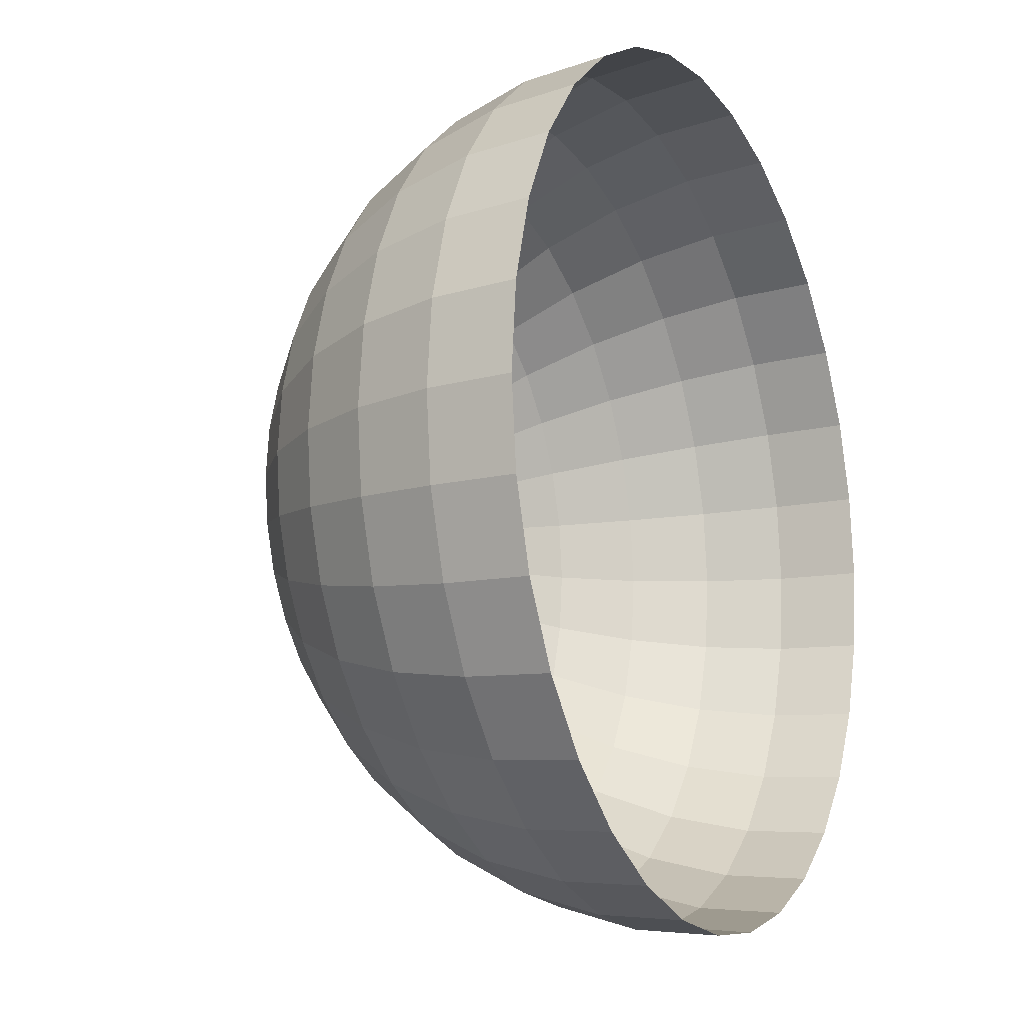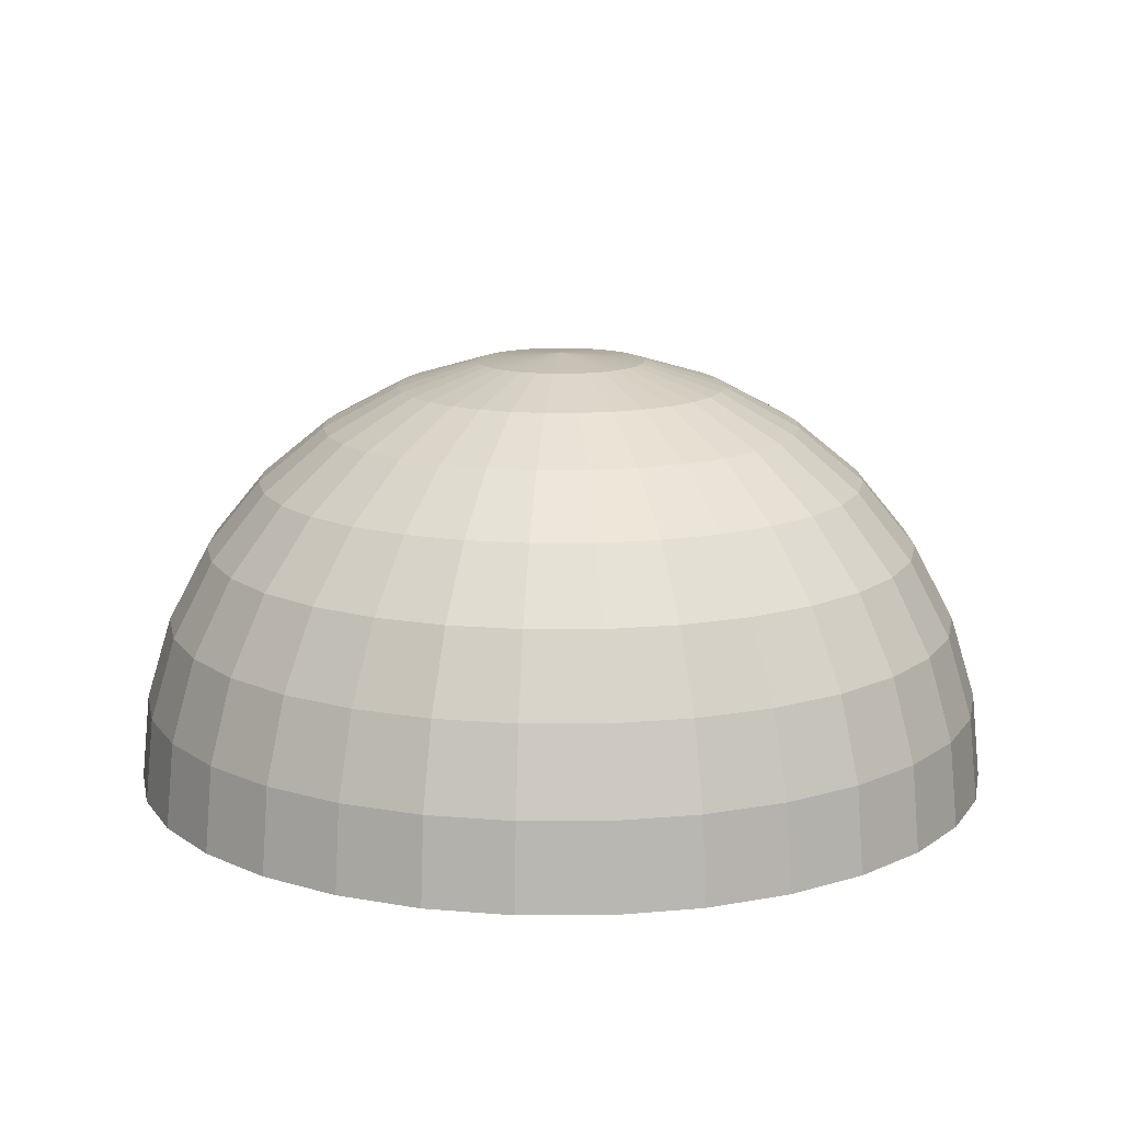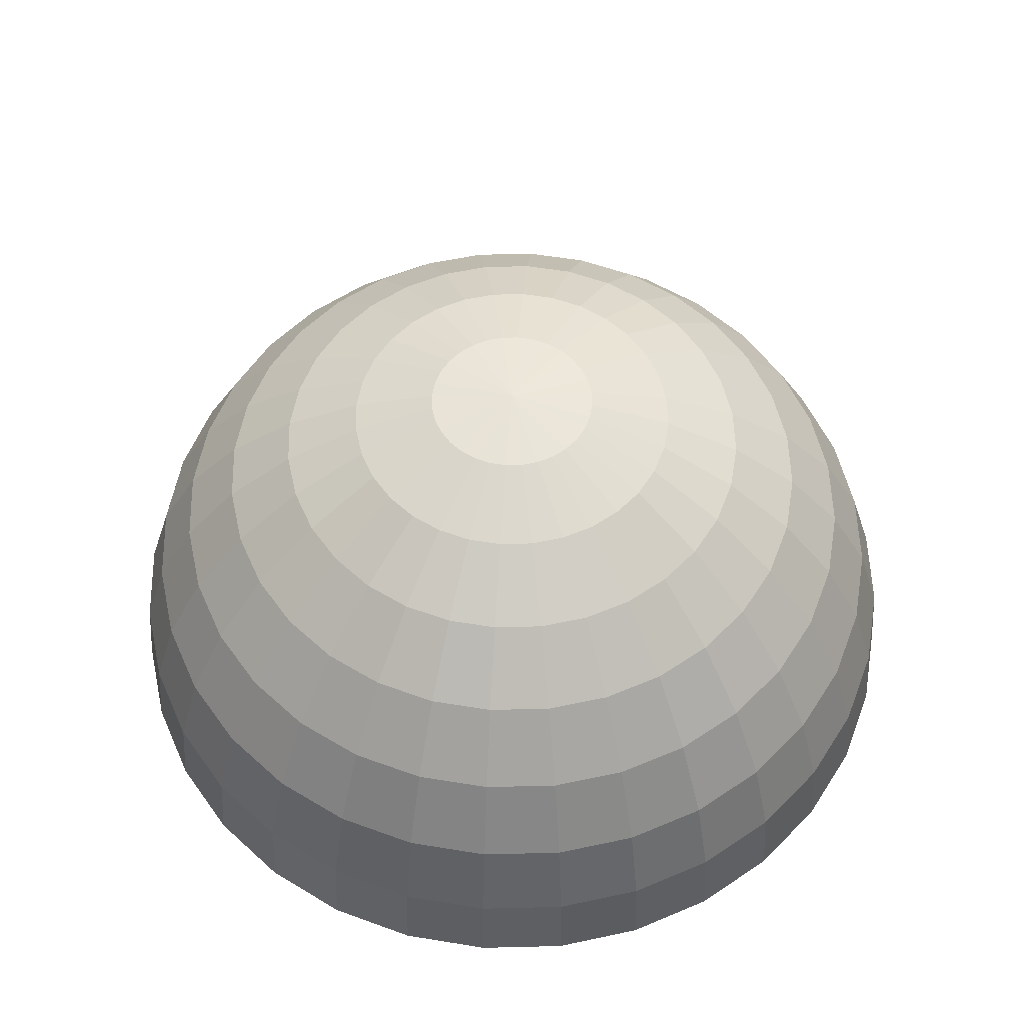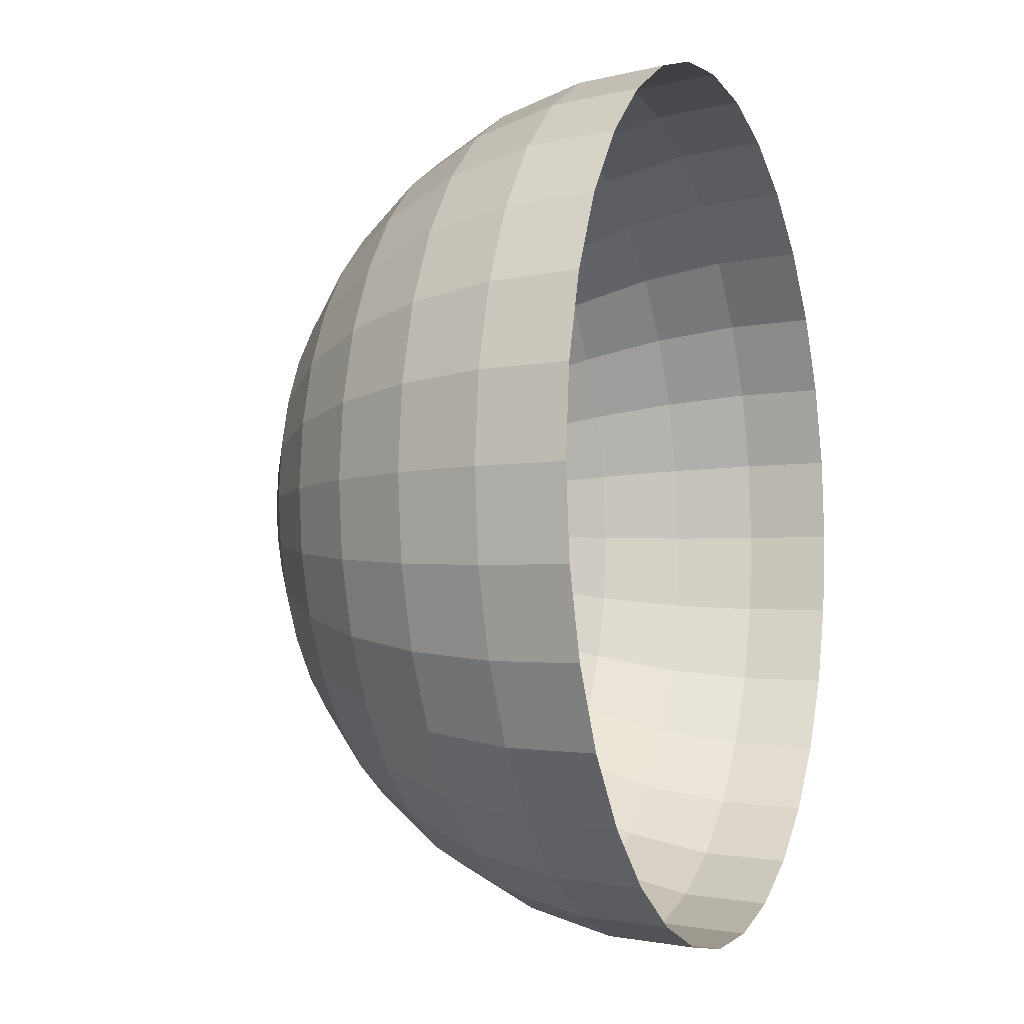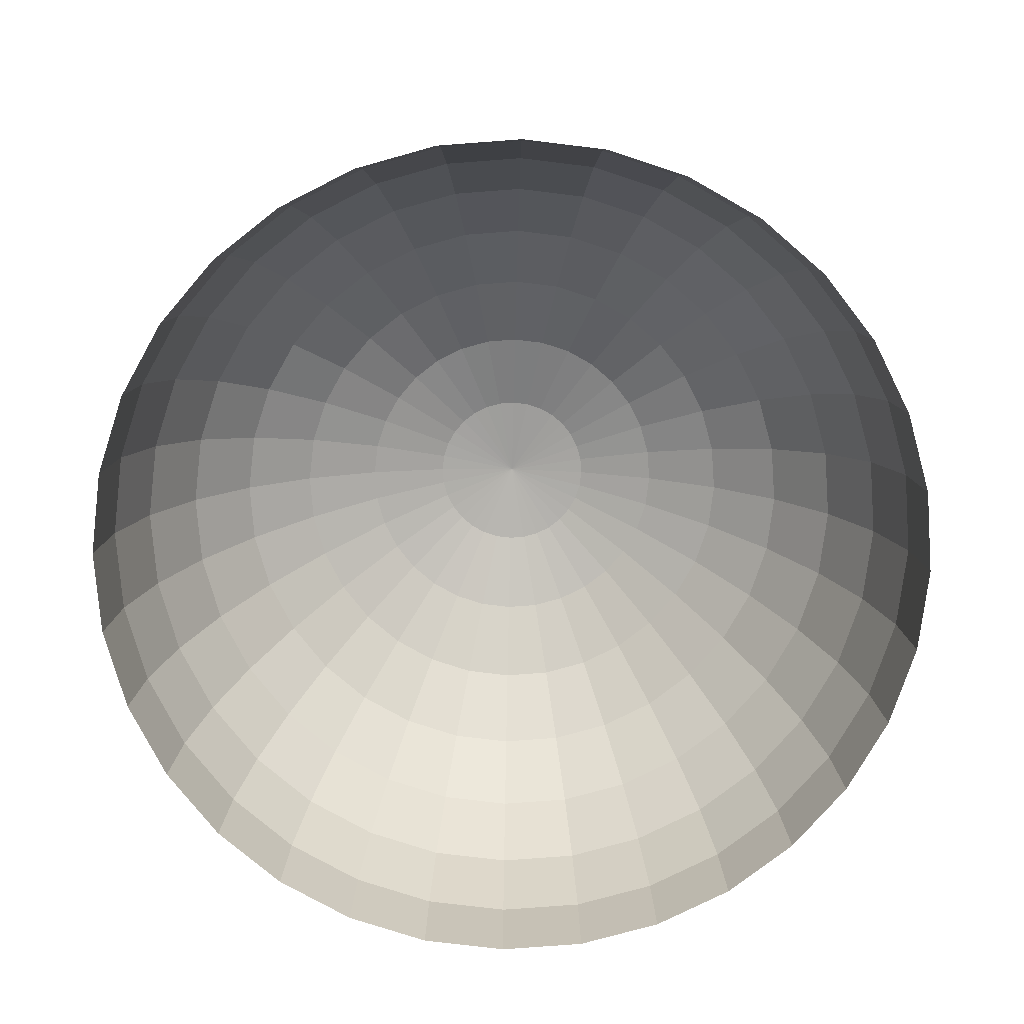
<metadata>
{"format":"obj","ext":"obj","renderer":"f3d","projection":"perspective","resolution":1024,"background":"white","views":[{"elev":-13.8,"azim":116.6,"up":"+Y"},{"elev":13.5,"azim":-140.9,"up":"+Z"},{"elev":55.6,"azim":127.9,"up":"+Z"},{"elev":-5.0,"azim":111.3,"up":"+Y"},{"elev":-76.0,"azim":66.2,"up":"+Z"}]}
</metadata>
<code>
o Sphere
v 0 -0.1951 0.9808
v 0 -0.3827 0.9239
v 0 -0.5556 0.8315
v 0 -0.7071 0.7071
v 0 -0.8315 0.5556
v 0 -0.9239 0.3827
v 0 -0.9808 0.1951
v 0 -1 0
v -0.03806 -0.1913 0.9808
v -0.07466 -0.3753 0.9239
v -0.1084 -0.5449 0.8315
v -0.1379 -0.6935 0.7071
v -0.1622 -0.8155 0.5556
v -0.1802 -0.9061 0.3827
v -0.1913 -0.9619 0.1951
v -0.1951 -0.9808 0
v -0.07466 -0.1802 0.9808
v -0.1464 -0.3536 0.9239
v -0.2126 -0.5133 0.8315
v -0.2706 -0.6533 0.7071
v -0.3182 -0.7682 0.5556
v -0.3536 -0.8536 0.3827
v -0.3753 -0.9061 0.1951
v -0.3827 -0.9239 0
v -0.1084 -0.1622 0.9808
v -0.2126 -0.3182 0.9239
v -0.3087 -0.4619 0.8315
v -0.3928 -0.5879 0.7071
v -0.4619 -0.6913 0.5556
v -0.5133 -0.7682 0.3827
v -0.5449 -0.8155 0.1951
v -0.5556 -0.8315 0
v -0.1379 -0.1379 0.9808
v -0.2706 -0.2706 0.9239
v -0.3928 -0.3928 0.8315
v -0.5 -0.5 0.7071
v -0.5879 -0.5879 0.5556
v -0.6533 -0.6533 0.3827
v -0.6935 -0.6935 0.1951
v -0.7071 -0.7071 0
v -0.1622 -0.1084 0.9808
v -0.3182 -0.2126 0.9239
v -0.4619 -0.3087 0.8315
v -0.5879 -0.3928 0.7071
v -0.6913 -0.4619 0.5556
v -0.7682 -0.5133 0.3827
v -0.8155 -0.5449 0.1951
v -0.8315 -0.5556 0
v -0.1802 -0.07466 0.9808
v -0.3536 -0.1464 0.9239
v -0.5133 -0.2126 0.8315
v -0.6533 -0.2706 0.7071
v -0.7682 -0.3182 0.5556
v -0.8536 -0.3536 0.3827
v -0.9061 -0.3753 0.1951
v -0.9239 -0.3827 0
v -0.1913 -0.03806 0.9808
v -0.3753 -0.07466 0.9239
v -0.5449 -0.1084 0.8315
v -0.6935 -0.1379 0.7071
v -0.8155 -0.1622 0.5556
v -0.9061 -0.1802 0.3827
v -0.9619 -0.1913 0.1951
v -0.9808 -0.1951 0
v -0.1951 0 0.9808
v -0.3827 0 0.9239
v -0.5556 0 0.8315
v -0.7071 0 0.7071
v -0.8315 0 0.5556
v -0.9239 0 0.3827
v -0.9808 0 0.1951
v -1 0 0
v -0.1913 0.03806 0.9808
v -0.3753 0.07466 0.9239
v -0.5449 0.1084 0.8315
v -0.6935 0.1379 0.7071
v -0.8155 0.1622 0.5556
v -0.9061 0.1802 0.3827
v -0.9619 0.1913 0.1951
v -0.9808 0.1951 0
v -0.1802 0.07466 0.9808
v -0.3536 0.1464 0.9239
v -0.5133 0.2126 0.8315
v -0.6533 0.2706 0.7071
v -0.7682 0.3182 0.5556
v -0.8536 0.3536 0.3827
v -0.9061 0.3753 0.1951
v -0.9239 0.3827 0
v -0.1622 0.1084 0.9808
v -0.3182 0.2126 0.9239
v -0.4619 0.3087 0.8315
v -0.5879 0.3928 0.7071
v -0.6913 0.4619 0.5556
v -0.7682 0.5133 0.3827
v -0.8155 0.5449 0.1951
v -0.8315 0.5556 0
v -0.1379 0.1379 0.9808
v -0.2706 0.2706 0.9239
v -0.3928 0.3928 0.8315
v -0.5 0.5 0.7071
v -0.5879 0.5879 0.5556
v -0.6533 0.6533 0.3827
v -0.6935 0.6935 0.1951
v -0.7071 0.7071 0
v -0.1084 0.1622 0.9808
v -0.2126 0.3182 0.9239
v -0.3087 0.4619 0.8315
v -0.3928 0.5879 0.7071
v -0.4619 0.6913 0.5556
v -0.5133 0.7682 0.3827
v -0.5449 0.8155 0.1951
v -0.5556 0.8315 0
v -0.07466 0.1802 0.9808
v -0.1464 0.3536 0.9239
v -0.2126 0.5133 0.8315
v -0.2706 0.6533 0.7071
v -0.3182 0.7682 0.5556
v -0.3536 0.8536 0.3827
v -0.3753 0.9061 0.1951
v -0.3827 0.9239 0
v -0.03806 0.1913 0.9808
v -0.07466 0.3753 0.9239
v -0.1084 0.5449 0.8315
v -0.1379 0.6935 0.7071
v -0.1622 0.8155 0.5556
v -0.1802 0.9061 0.3827
v -0.1913 0.9619 0.1951
v -0.1951 0.9808 0
v 0 0.1951 0.9808
v -0 0.3827 0.9239
v -0 0.5556 0.8315
v 0 0.7071 0.7071
v 0 0.8315 0.5556
v -0 0.9239 0.3827
v 0 0.9808 0.1951
v 0 1 0
v 0.03806 0.1913 0.9808
v 0.07466 0.3753 0.9239
v 0.1084 0.5449 0.8315
v 0.1379 0.6935 0.7071
v 0.1622 0.8155 0.5556
v 0.1802 0.9061 0.3827
v 0.1913 0.9619 0.1951
v 0.1951 0.9808 0
v 0.07466 0.1802 0.9808
v 0.1464 0.3536 0.9239
v 0.2126 0.5133 0.8315
v 0.2706 0.6533 0.7071
v 0.3182 0.7682 0.5556
v 0.3536 0.8536 0.3827
v 0.3753 0.9061 0.1951
v 0.3827 0.9239 0
v 0.1084 0.1622 0.9808
v 0.2126 0.3182 0.9239
v 0.3087 0.4619 0.8315
v 0.3928 0.5879 0.7071
v 0.4619 0.6913 0.5556
v 0.5133 0.7682 0.3827
v 0.5449 0.8155 0.1951
v 0.5556 0.8315 0
v 0.1379 0.1379 0.9808
v 0.2706 0.2706 0.9239
v 0.3928 0.3928 0.8315
v 0.5 0.5 0.7071
v 0.5879 0.5879 0.5556
v 0.6533 0.6533 0.3827
v 0.6935 0.6935 0.1951
v 0.7071 0.7071 0
v 0.1622 0.1084 0.9808
v 0.3182 0.2126 0.9239
v 0.4619 0.3087 0.8315
v 0.5879 0.3928 0.7071
v 0.6913 0.4619 0.5556
v 0.7682 0.5133 0.3827
v 0.8155 0.5449 0.1951
v 0.8315 0.5556 0
v 0.1802 0.07466 0.9808
v 0.3536 0.1464 0.9239
v 0.5133 0.2126 0.8315
v 0.6533 0.2706 0.7071
v 0.7682 0.3182 0.5556
v 0.8536 0.3536 0.3827
v 0.9061 0.3753 0.1951
v 0.9239 0.3827 0
v 0.1913 0.03806 0.9808
v 0.3753 0.07466 0.9239
v 0.5449 0.1084 0.8315
v 0.6935 0.1379 0.7071
v 0.8155 0.1622 0.5556
v 0.9061 0.1802 0.3827
v 0.9619 0.1913 0.1951
v 0.9808 0.1951 0
v 0.1951 0 0.9808
v 0.3827 0 0.9239
v 0.5556 0 0.8315
v 0.7071 0 0.7071
v 0.8315 0 0.5556
v 0.9239 0 0.3827
v 0.9808 0 0.1951
v 1 0 0
v 0.1913 -0.03806 0.9808
v 0.3753 -0.07466 0.9239
v 0.5449 -0.1084 0.8315
v 0.6935 -0.1379 0.7071
v 0.8155 -0.1622 0.5556
v 0.9061 -0.1802 0.3827
v 0.9619 -0.1913 0.1951
v 0.9808 -0.1951 0
v 0.1802 -0.07466 0.9808
v 0.3536 -0.1464 0.9239
v 0.5133 -0.2126 0.8315
v 0.6533 -0.2706 0.7071
v 0.7682 -0.3182 0.5556
v 0.8536 -0.3536 0.3827
v 0.9061 -0.3753 0.1951
v 0.9239 -0.3827 0
v 0.1622 -0.1084 0.9808
v 0.3182 -0.2126 0.9239
v 0.4619 -0.3087 0.8315
v 0.5879 -0.3928 0.7071
v 0.6913 -0.4619 0.5556
v 0.7682 -0.5133 0.3827
v 0.8155 -0.5449 0.1951
v 0.8315 -0.5556 0
v 0.1379 -0.1379 0.9808
v 0.2706 -0.2706 0.9239
v 0.3928 -0.3928 0.8315
v 0.5 -0.5 0.7071
v 0.5879 -0.5879 0.5556
v 0.6533 -0.6533 0.3827
v 0.6935 -0.6935 0.1951
v 0.7071 -0.7071 0
v 0.1084 -0.1622 0.9808
v 0.2126 -0.3182 0.9239
v 0.3087 -0.4619 0.8315
v 0.3928 -0.5879 0.7071
v 0.4619 -0.6913 0.5556
v 0.5133 -0.7682 0.3827
v 0.5449 -0.8155 0.1951
v 0.5556 -0.8315 0
v 0 0 1
v 0.07466 -0.1802 0.9808
v 0.1464 -0.3536 0.9239
v 0.2126 -0.5133 0.8315
v 0.2706 -0.6533 0.7071
v 0.3182 -0.7682 0.5556
v 0.3536 -0.8536 0.3827
v 0.3753 -0.9061 0.1951
v 0.3827 -0.9239 0
v 0.03806 -0.1913 0.9808
v 0.07466 -0.3753 0.9239
v 0.1084 -0.5449 0.8315
v 0.1379 -0.6935 0.7071
v 0.1622 -0.8155 0.5556
v 0.1802 -0.9061 0.3827
v 0.1913 -0.9619 0.1951
v 0.1951 -0.9808 0
f 3 10 11
f 3 12 4
f 4 13 5
f 5 14 6
f 6 15 7
f 7 16 8
f 1 241 9
f 1 10 2
f 9 18 10
f 10 19 11
f 11 20 12
f 12 21 13
f 13 22 14
f 14 23 15
f 15 24 16
f 9 241 17
f 21 30 22
f 23 30 31
f 23 32 24
f 17 241 25
f 17 26 18
f 18 27 19
f 19 28 20
f 20 29 21
f 26 35 27
f 27 36 28
f 28 37 29
f 29 38 30
f 30 39 31
f 32 39 40
f 25 241 33
f 25 34 26
f 38 47 39
f 40 47 48
f 33 241 41
f 33 42 34
f 34 43 35
f 35 44 36
f 37 44 45
f 37 46 38
f 42 51 43
f 43 52 44
f 45 52 53
f 45 54 46
f 47 54 55
f 47 56 48
f 41 241 49
f 41 50 42
f 55 62 63
f 55 64 56
f 49 241 57
f 49 58 50
f 50 59 51
f 52 59 60
f 52 61 53
f 53 62 54
f 59 68 60
f 60 69 61
f 61 70 62
f 63 70 71
f 63 72 64
f 57 241 65
f 57 66 58
f 58 67 59
f 71 80 72
f 65 241 73
f 66 73 74
f 66 75 67
f 67 76 68
f 69 76 77
f 69 78 70
f 71 78 79
f 75 84 76
f 76 85 77
f 77 86 78
f 79 86 87
f 79 88 80
f 73 241 81
f 73 82 74
f 75 82 83
f 87 96 88
f 81 241 89
f 81 90 82
f 82 91 83
f 83 92 84
f 85 92 93
f 85 94 86
f 87 94 95
f 92 101 93
f 93 102 94
f 95 102 103
f 95 104 96
f 89 241 97
f 89 98 90
f 90 99 91
f 91 100 92
f 97 106 98
f 98 107 99
f 100 107 108
f 101 108 109
f 101 110 102
f 103 110 111
f 103 112 104
f 97 241 105
f 109 118 110
f 111 118 119
f 111 120 112
f 105 241 113
f 105 114 106
f 107 114 115
f 107 116 108
f 108 117 109
f 113 122 114
f 114 123 115
f 115 124 116
f 116 125 117
f 117 126 118
f 119 126 127
f 119 128 120
f 113 241 121
f 125 134 126
f 127 134 135
f 127 136 128
f 121 241 129
f 121 130 122
f 123 130 131
f 124 131 132
f 124 133 125
f 130 139 131
f 132 139 140
f 133 140 141
f 133 142 134
f 135 142 143
f 135 144 136
f 129 241 137
f 129 138 130
f 143 150 151
f 143 152 144
f 137 241 145
f 137 146 138
f 138 147 139
f 140 147 148
f 141 148 149
f 141 150 142
f 146 155 147
f 147 156 148
f 149 156 157
f 149 158 150
f 151 158 159
f 151 160 152
f 145 241 153
f 145 154 146
f 159 166 167
f 160 167 168
f 153 241 161
f 153 162 154
f 154 163 155
f 156 163 164
f 157 164 165
f 157 166 158
f 164 171 172
f 165 172 173
f 165 174 166
f 167 174 175
f 167 176 168
f 161 241 169
f 161 170 162
f 162 171 163
f 175 184 176
f 169 241 177
f 169 178 170
f 170 179 171
f 172 179 180
f 173 180 181
f 173 182 174
f 175 182 183
f 181 188 189
f 181 190 182
f 183 190 191
f 183 192 184
f 177 241 185
f 178 185 186
f 178 187 179
f 180 187 188
f 185 241 193
f 186 193 194
f 186 195 187
f 188 195 196
f 188 197 189
f 189 198 190
f 191 198 199
f 191 200 192
f 197 204 205
f 197 206 198
f 199 206 207
f 199 208 200
f 193 241 201
f 194 201 202
f 194 203 195
f 196 203 204
f 201 210 202
f 202 211 203
f 204 211 212
f 204 213 205
f 205 214 206
f 207 214 215
f 207 216 208
f 201 241 209
f 213 222 214
f 215 222 223
f 215 224 216
f 209 241 217
f 209 218 210
f 211 218 219
f 212 219 220
f 213 220 221
f 217 226 218
f 218 227 219
f 219 228 220
f 221 228 229
f 221 230 222
f 223 230 231
f 223 232 224
f 217 241 225
f 229 238 230
f 231 238 239
f 232 239 240
f 225 241 233
f 225 234 226
f 226 235 227
f 227 236 228
f 229 236 237
f 235 243 244
f 236 244 245
f 237 245 246
f 237 247 238
f 239 247 248
f 239 249 240
f 233 241 242
f 234 242 243
f 248 255 256
f 248 257 249
f 242 241 250
f 242 251 243
f 243 252 244
f 244 253 245
f 246 253 254
f 246 255 247
f 253 3 4
f 254 4 5
f 255 5 6
f 256 6 7
f 257 7 8
f 250 241 1
f 251 1 2
f 252 2 3
f 3 2 10
f 3 11 12
f 4 12 13
f 5 13 14
f 6 14 15
f 7 15 16
f 1 9 10
f 9 17 18
f 10 18 19
f 11 19 20
f 12 20 21
f 13 21 22
f 14 22 23
f 15 23 24
f 21 29 30
f 23 22 30
f 23 31 32
f 17 25 26
f 18 26 27
f 19 27 28
f 20 28 29
f 26 34 35
f 27 35 36
f 28 36 37
f 29 37 38
f 30 38 39
f 32 31 39
f 25 33 34
f 38 46 47
f 40 39 47
f 33 41 42
f 34 42 43
f 35 43 44
f 37 36 44
f 37 45 46
f 42 50 51
f 43 51 52
f 45 44 52
f 45 53 54
f 47 46 54
f 47 55 56
f 41 49 50
f 55 54 62
f 55 63 64
f 49 57 58
f 50 58 59
f 52 51 59
f 52 60 61
f 53 61 62
f 59 67 68
f 60 68 69
f 61 69 70
f 63 62 70
f 63 71 72
f 57 65 66
f 58 66 67
f 71 79 80
f 66 65 73
f 66 74 75
f 67 75 76
f 69 68 76
f 69 77 78
f 71 70 78
f 75 83 84
f 76 84 85
f 77 85 86
f 79 78 86
f 79 87 88
f 73 81 82
f 75 74 82
f 87 95 96
f 81 89 90
f 82 90 91
f 83 91 92
f 85 84 92
f 85 93 94
f 87 86 94
f 92 100 101
f 93 101 102
f 95 94 102
f 95 103 104
f 89 97 98
f 90 98 99
f 91 99 100
f 97 105 106
f 98 106 107
f 100 99 107
f 101 100 108
f 101 109 110
f 103 102 110
f 103 111 112
f 109 117 118
f 111 110 118
f 111 119 120
f 105 113 114
f 107 106 114
f 107 115 116
f 108 116 117
f 113 121 122
f 114 122 123
f 115 123 124
f 116 124 125
f 117 125 126
f 119 118 126
f 119 127 128
f 125 133 134
f 127 126 134
f 127 135 136
f 121 129 130
f 123 122 130
f 124 123 131
f 124 132 133
f 130 138 139
f 132 131 139
f 133 132 140
f 133 141 142
f 135 134 142
f 135 143 144
f 129 137 138
f 143 142 150
f 143 151 152
f 137 145 146
f 138 146 147
f 140 139 147
f 141 140 148
f 141 149 150
f 146 154 155
f 147 155 156
f 149 148 156
f 149 157 158
f 151 150 158
f 151 159 160
f 145 153 154
f 159 158 166
f 160 159 167
f 153 161 162
f 154 162 163
f 156 155 163
f 157 156 164
f 157 165 166
f 164 163 171
f 165 164 172
f 165 173 174
f 167 166 174
f 167 175 176
f 161 169 170
f 162 170 171
f 175 183 184
f 169 177 178
f 170 178 179
f 172 171 179
f 173 172 180
f 173 181 182
f 175 174 182
f 181 180 188
f 181 189 190
f 183 182 190
f 183 191 192
f 178 177 185
f 178 186 187
f 180 179 187
f 186 185 193
f 186 194 195
f 188 187 195
f 188 196 197
f 189 197 198
f 191 190 198
f 191 199 200
f 197 196 204
f 197 205 206
f 199 198 206
f 199 207 208
f 194 193 201
f 194 202 203
f 196 195 203
f 201 209 210
f 202 210 211
f 204 203 211
f 204 212 213
f 205 213 214
f 207 206 214
f 207 215 216
f 213 221 222
f 215 214 222
f 215 223 224
f 209 217 218
f 211 210 218
f 212 211 219
f 213 212 220
f 217 225 226
f 218 226 227
f 219 227 228
f 221 220 228
f 221 229 230
f 223 222 230
f 223 231 232
f 229 237 238
f 231 230 238
f 232 231 239
f 225 233 234
f 226 234 235
f 227 235 236
f 229 228 236
f 235 234 243
f 236 235 244
f 237 236 245
f 237 246 247
f 239 238 247
f 239 248 249
f 234 233 242
f 248 247 255
f 248 256 257
f 242 250 251
f 243 251 252
f 244 252 253
f 246 245 253
f 246 254 255
f 253 252 3
f 254 253 4
f 255 254 5
f 256 255 6
f 257 256 7
f 251 250 1
f 252 251 2

</code>
